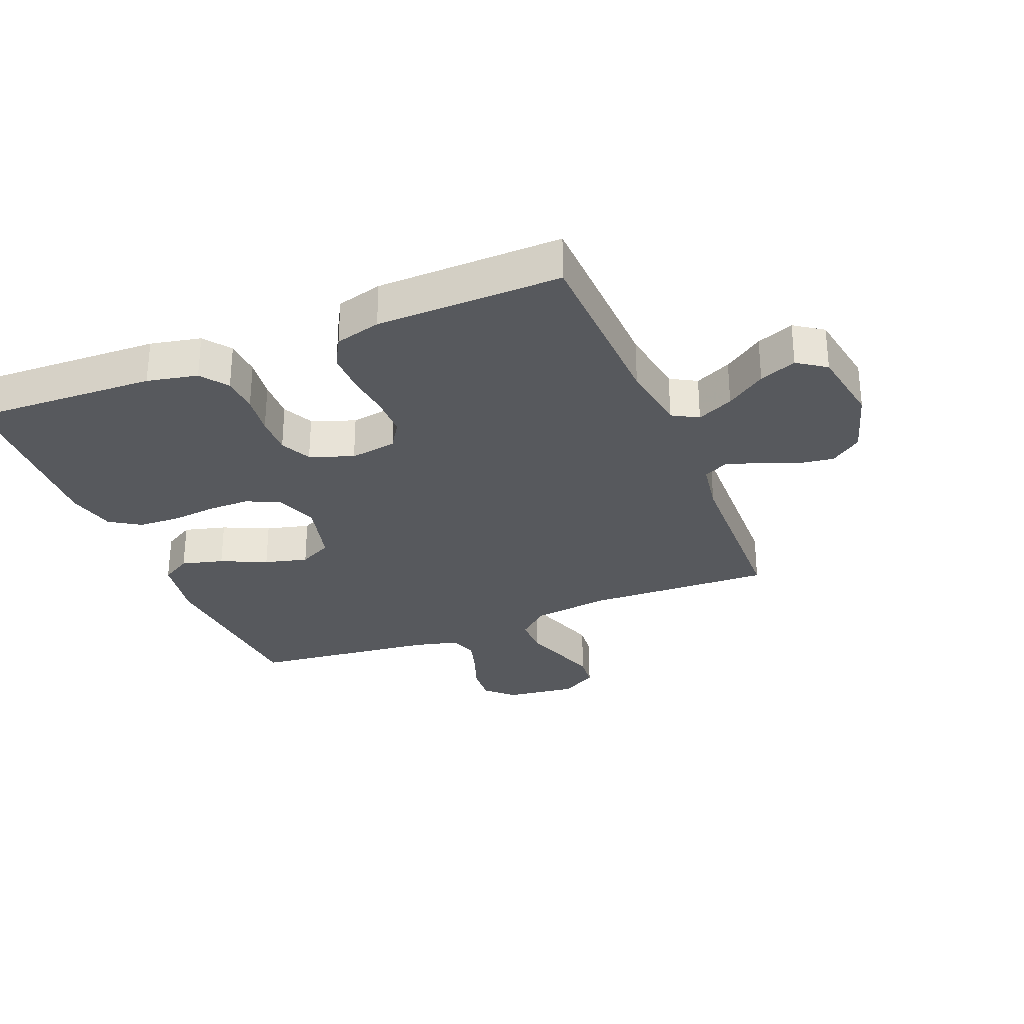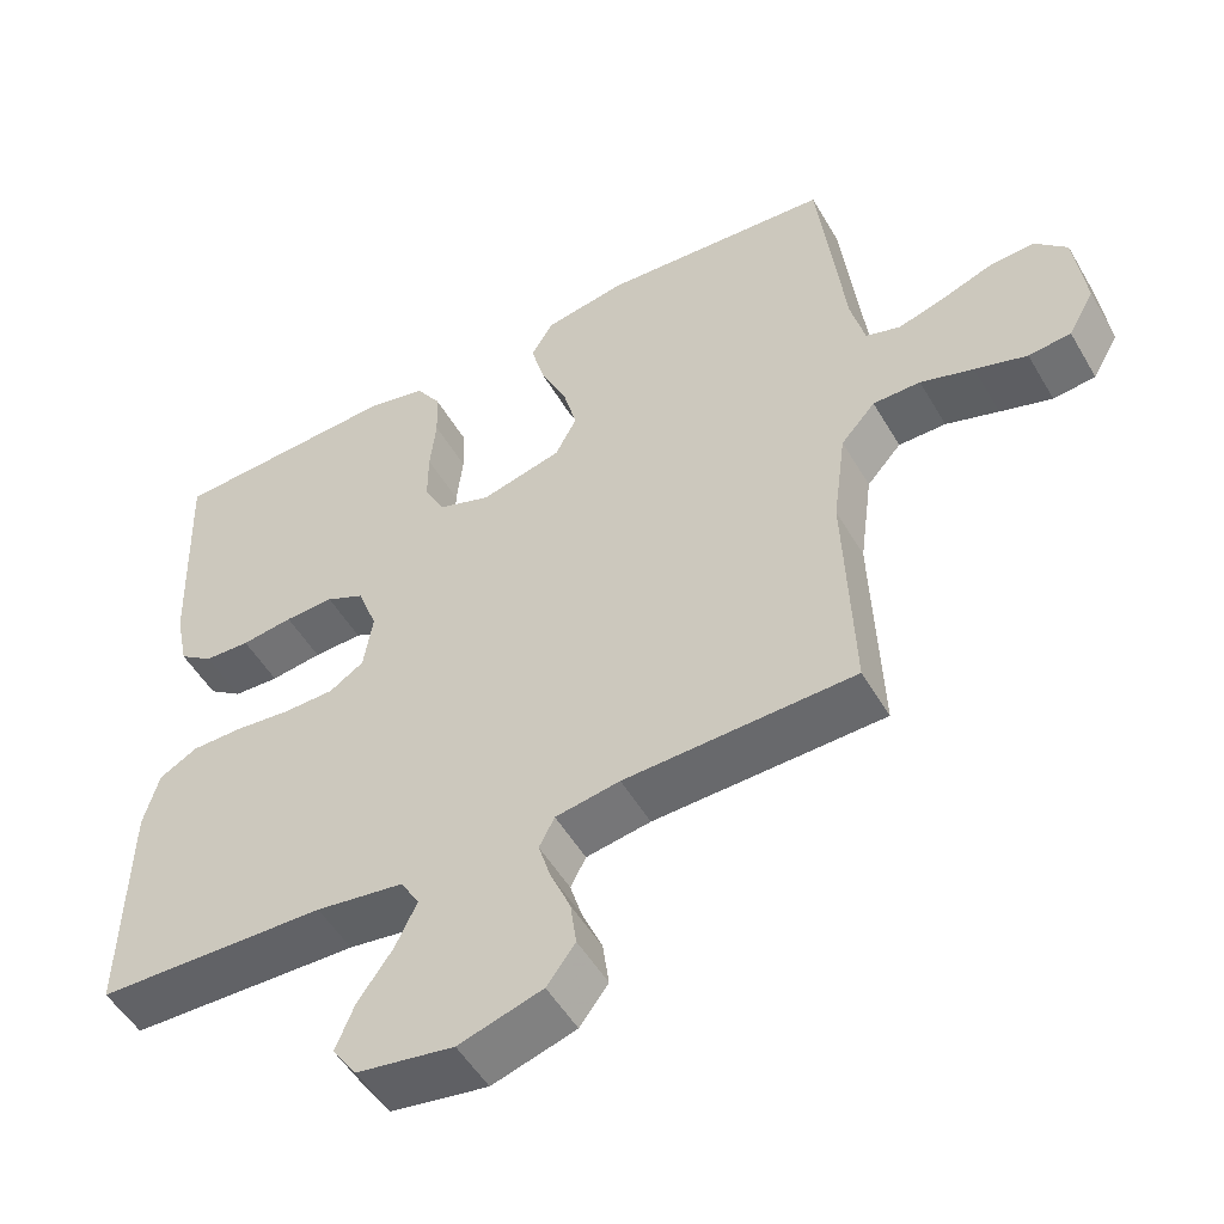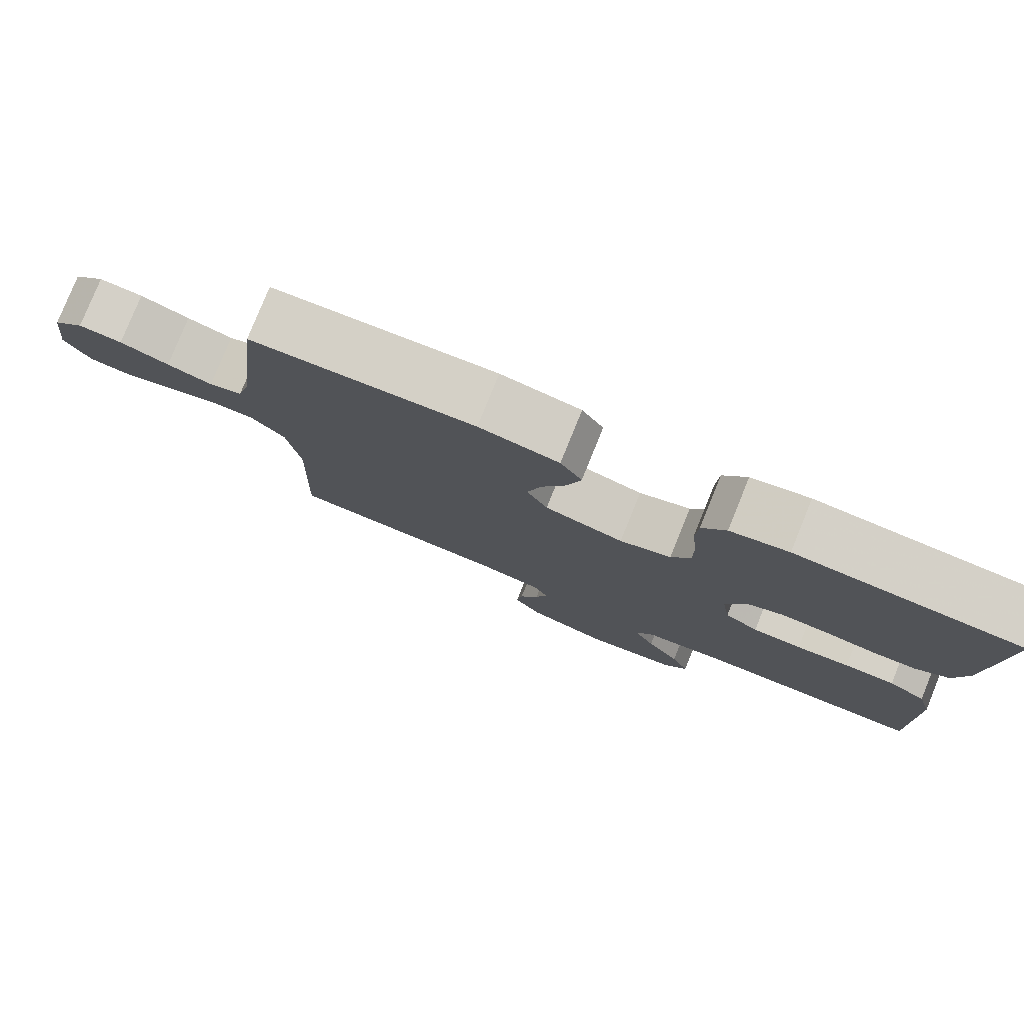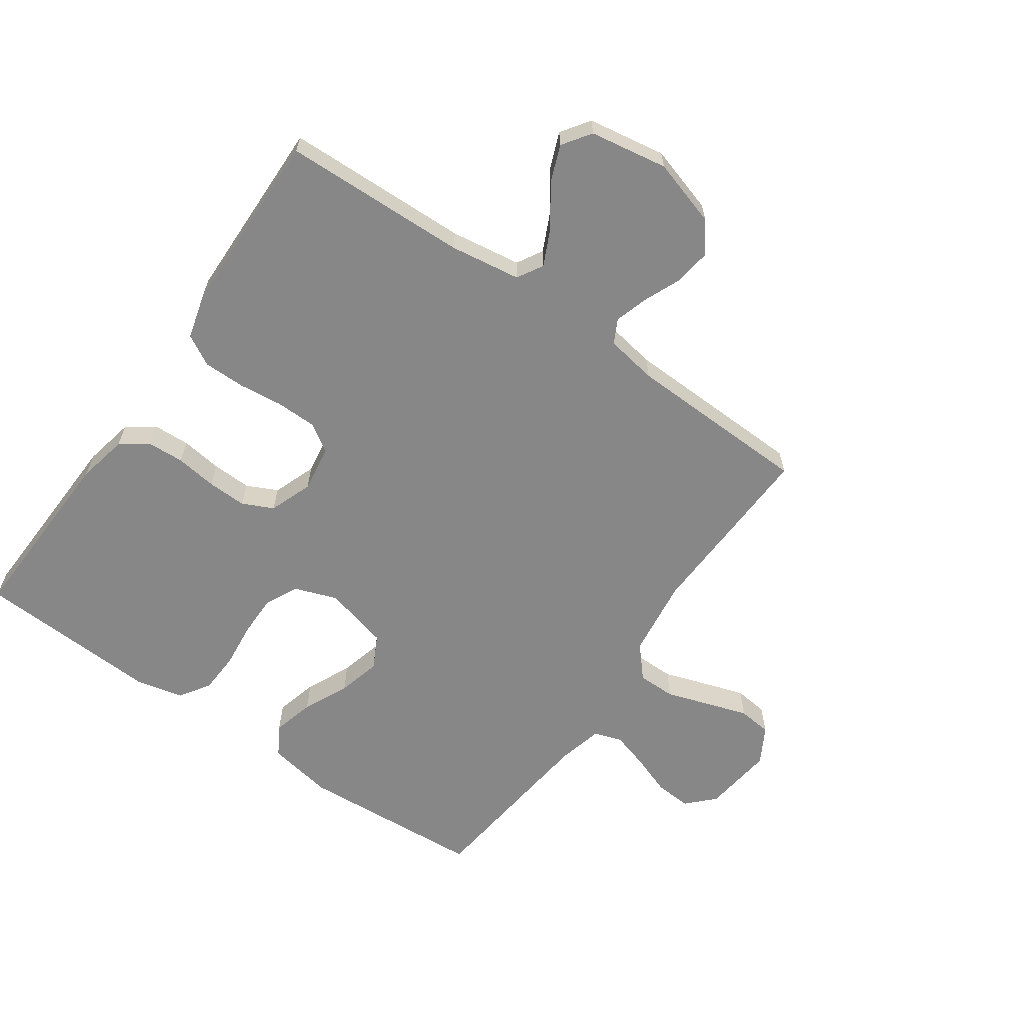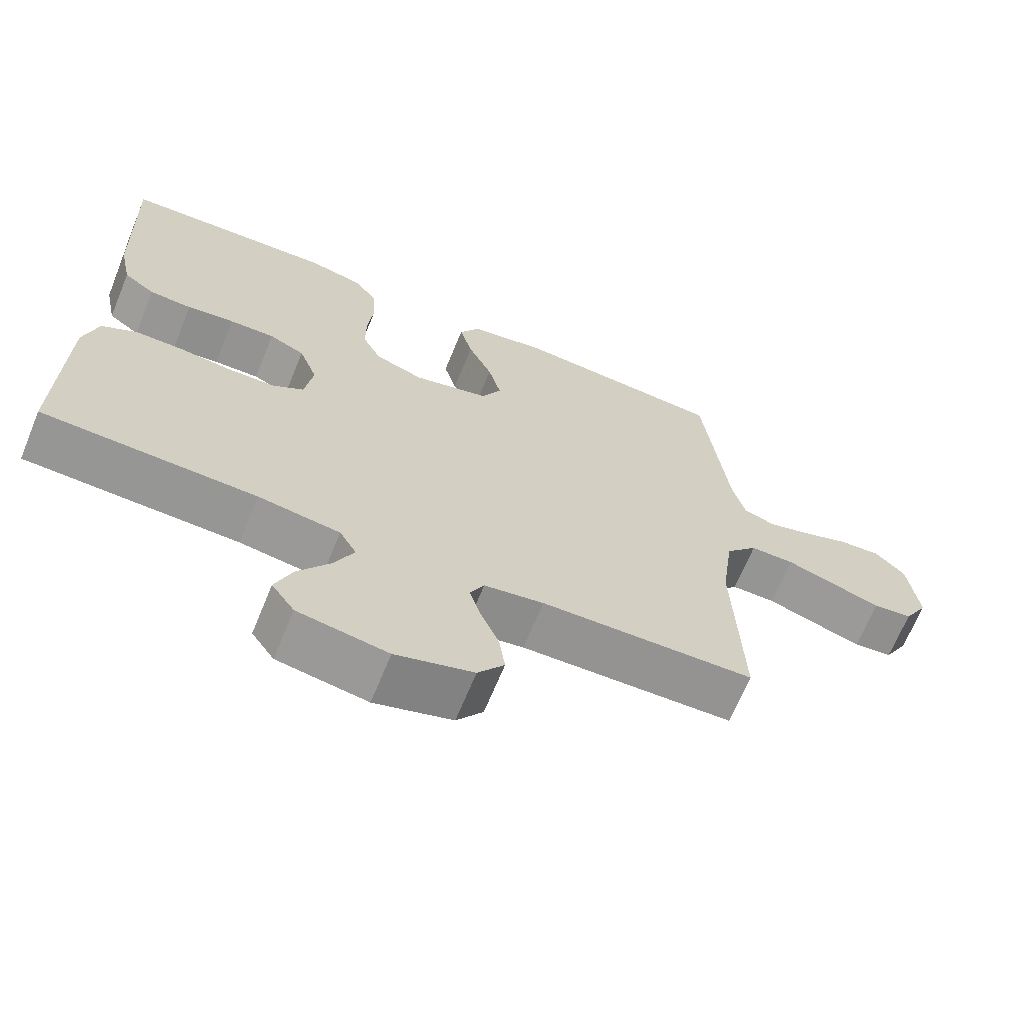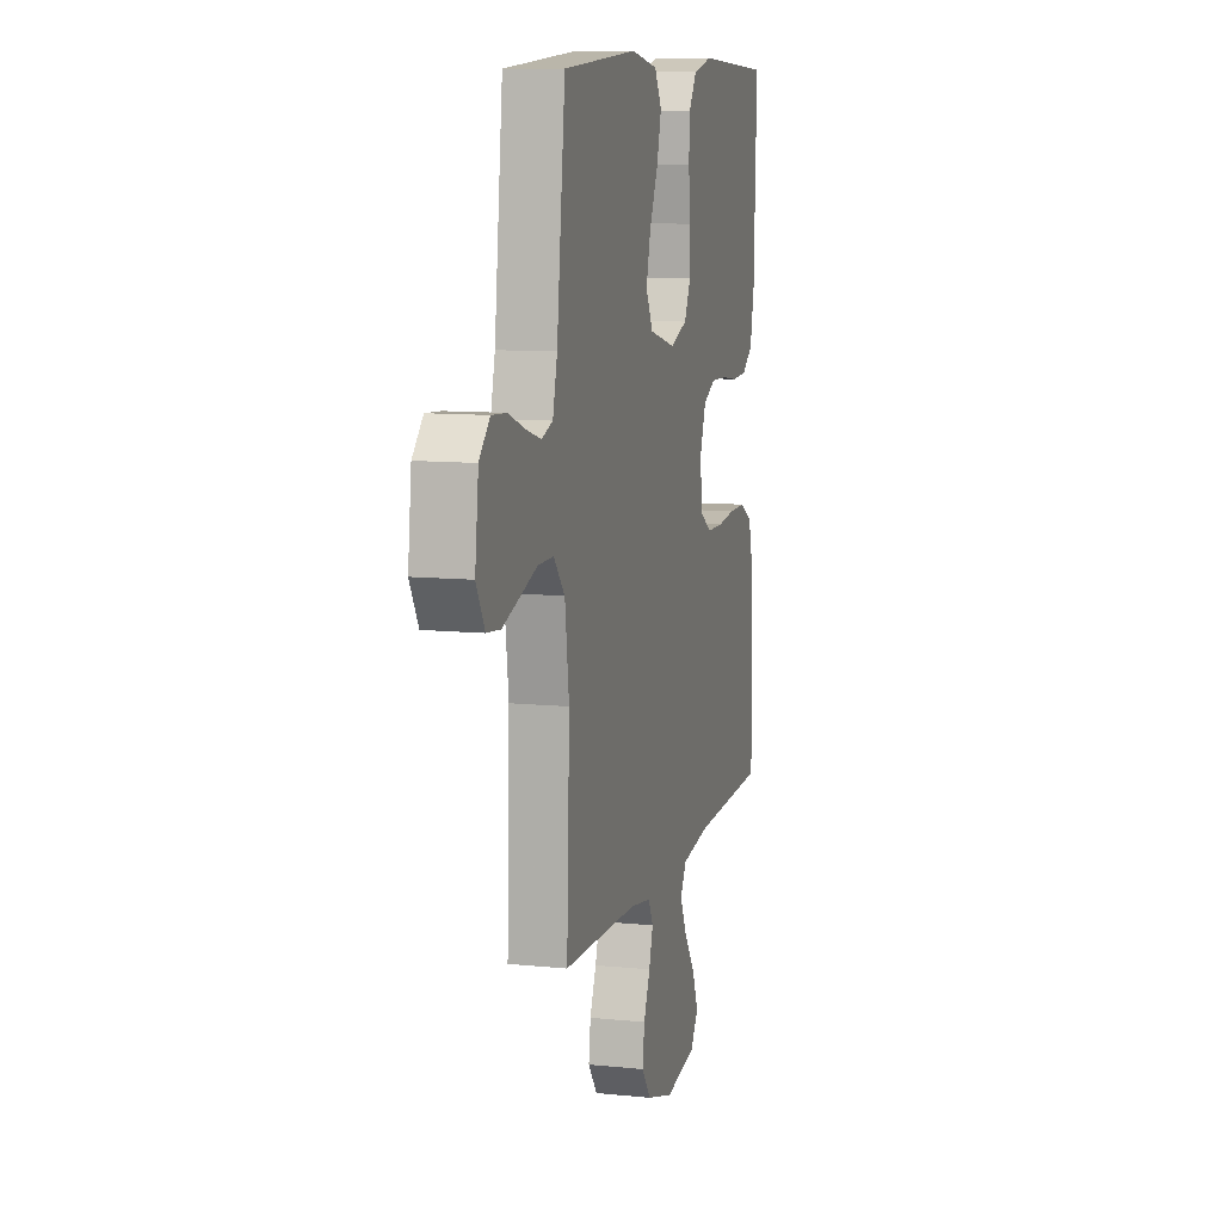
<metadata>
{"format":"obj","ext":"obj","renderer":"f3d","projection":"perspective","resolution":1024,"background":"white","views":[{"elev":-29.4,"azim":112.1,"up":"+Y"},{"elev":-51.7,"azim":-150.4,"up":"+Z"},{"elev":79.5,"azim":22.1,"up":"+Z"},{"elev":-62.6,"azim":145.0,"up":"+Y"},{"elev":-67.3,"azim":157.7,"up":"+Z"},{"elev":10.1,"azim":-75.4,"up":"+Z"}]}
</metadata>
<code>
v -0.5 0.07 0.5
v -0.2 0.07 0.521
v -0.093 0.07 0.502
v -0.064 0.07 0.453
v -0.082 0.07 0.385
v -0.116 0.07 0.311
v -0.134 0.07 0.241
v -0.106 0.07 0.187
v 0 0.07 0.16
v 0.069 0.07 0.185
v 0.095 0.07 0.238
v 0.095 0.07 0.307
v 0.087 0.07 0.381
v 0.09 0.07 0.448
v 0.122 0.07 0.497
v 0.2 0.07 0.515
v 0.5 0.07 0.5
v 0.489 0.07 0.2
v 0.472 0.07 0.118
v 0.428 0.07 0.086
v 0.368 0.07 0.083
v 0.301 0.07 0.092
v 0.237 0.07 0.094
v 0.187 0.07 0.07
v 0.161 0.07 0
v 0.173 0.07 -0.076
v 0.218 0.07 -0.105
v 0.284 0.07 -0.106
v 0.356 0.07 -0.098
v 0.424 0.07 -0.098
v 0.474 0.07 -0.126
v 0.494 0.07 -0.2
v 0.5 0.07 -0.5
v 0.2 0.07 -0.509
v 0.085 0.07 -0.526
v 0.061 0.07 -0.568
v 0.089 0.07 -0.627
v 0.134 0.07 -0.691
v 0.158 0.07 -0.751
v 0.126 0.07 -0.797
v 0 0.07 -0.818
v -0.109 0.07 -0.785
v -0.146 0.07 -0.735
v -0.138 0.07 -0.676
v -0.112 0.07 -0.615
v -0.096 0.07 -0.562
v -0.116 0.07 -0.523
v -0.2 0.07 -0.509
v -0.5 0.07 -0.5
v -0.489 0.07 -0.2
v -0.506 0.07 -0.072
v -0.551 0.07 -0.021
v -0.613 0.07 -0.021
v -0.682 0.07 -0.044
v -0.75 0.07 -0.066
v -0.805 0.07 -0.06
v -0.839 0.07 0
v -0.825 0.07 0.115
v -0.783 0.07 0.158
v -0.724 0.07 0.154
v -0.658 0.07 0.13
v -0.597 0.07 0.112
v -0.552 0.07 0.127
v -0.534 0.07 0.2
v -0.5 0 0.5
v -0.2 0 0.521
v -0.093 0 0.502
v -0.064 0 0.453
v -0.082 0 0.385
v -0.116 0 0.311
v -0.134 0 0.241
v -0.106 0 0.187
v 0 0 0.16
v 0.069 0 0.185
v 0.095 0 0.238
v 0.095 0 0.307
v 0.087 0 0.381
v 0.09 0 0.448
v 0.122 0 0.497
v 0.2 0 0.515
v 0.5 0 0.5
v 0.489 0 0.2
v 0.472 0 0.118
v 0.428 0 0.086
v 0.368 0 0.083
v 0.301 0 0.092
v 0.237 0 0.094
v 0.187 0 0.07
v 0.161 0 0
v 0.173 0 -0.076
v 0.218 0 -0.105
v 0.284 0 -0.106
v 0.356 0 -0.098
v 0.424 0 -0.098
v 0.474 0 -0.126
v 0.494 0 -0.2
v 0.5 0 -0.5
v 0.2 0 -0.509
v 0.085 0 -0.526
v 0.061 0 -0.568
v 0.089 0 -0.627
v 0.134 0 -0.691
v 0.158 0 -0.751
v 0.126 0 -0.797
v 0 0 -0.818
v -0.109 0 -0.785
v -0.146 0 -0.735
v -0.138 0 -0.676
v -0.112 0 -0.615
v -0.096 0 -0.562
v -0.116 0 -0.523
v -0.2 0 -0.509
v -0.5 0 -0.5
v -0.489 0 -0.2
v -0.506 0 -0.072
v -0.551 0 -0.021
v -0.613 0 -0.021
v -0.682 0 -0.044
v -0.75 0 -0.066
v -0.805 0 -0.06
v -0.839 0 0
v -0.825 0 0.115
v -0.783 0 0.158
v -0.724 0 0.154
v -0.658 0 0.13
v -0.597 0 0.112
v -0.552 0 0.127
v -0.534 0 0.2
f 58 59 60 61
f 58 61 62
f 57 58 62
f 56 57 62 63
f 53 54 55 56
f 48 49 50
f 47 48 50 51
f 42 43 44 45
f 42 45 46
f 41 42 46
f 40 41 46
f 37 38 39 40
f 36 37 40 46
f 35 36 46 47
f 31 32 33 34
f 28 29 30 31
f 27 28 31 34
f 26 27 34 35
f 19 20 21 22
f 19 22 23
f 18 19 23
f 17 18 23
f 16 17 23 24
f 12 13 14 15
f 11 12 15 16
f 3 4 5 6
f 3 6 7
f 64 1 2 3
f 63 64 3 7
f 53 56 63 7
f 26 35 47 51
f 25 26 51 52
f 11 16 24 25
f 10 11 25
f 9 10 25
f 8 9 25 52
f 7 8 52 53
f 125 124 123 122
f 126 125 122
f 126 122 121
f 127 126 121 120
f 120 119 118 117
f 114 113 112
f 115 114 112 111
f 109 108 107 106
f 110 109 106
f 110 106 105
f 110 105 104
f 104 103 102 101
f 110 104 101 100
f 111 110 100 99
f 98 97 96 95
f 95 94 93 92
f 98 95 92 91
f 99 98 91 90
f 86 85 84 83
f 87 86 83
f 87 83 82
f 87 82 81
f 88 87 81 80
f 79 78 77 76
f 80 79 76 75
f 70 69 68 67
f 71 70 67
f 67 66 65 128
f 71 67 128 127
f 71 127 120 117
f 115 111 99 90
f 116 115 90 89
f 89 88 80 75
f 89 75 74
f 89 74 73
f 116 89 73 72
f 117 116 72 71
f 1 65 66 2
f 2 66 67 3
f 3 67 68 4
f 4 68 69 5
f 5 69 70 6
f 6 70 71 7
f 7 71 72 8
f 8 72 73 9
f 9 73 74 10
f 10 74 75 11
f 11 75 76 12
f 12 76 77 13
f 13 77 78 14
f 14 78 79 15
f 15 79 80 16
f 16 80 81 17
f 17 81 82 18
f 18 82 83 19
f 19 83 84 20
f 20 84 85 21
f 21 85 86 22
f 22 86 87 23
f 23 87 88 24
f 24 88 89 25
f 25 89 90 26
f 26 90 91 27
f 27 91 92 28
f 28 92 93 29
f 29 93 94 30
f 30 94 95 31
f 31 95 96 32
f 32 96 97 33
f 33 97 98 34
f 34 98 99 35
f 35 99 100 36
f 36 100 101 37
f 37 101 102 38
f 38 102 103 39
f 39 103 104 40
f 40 104 105 41
f 41 105 106 42
f 42 106 107 43
f 43 107 108 44
f 44 108 109 45
f 45 109 110 46
f 46 110 111 47
f 47 111 112 48
f 48 112 113 49
f 49 113 114 50
f 50 114 115 51
f 51 115 116 52
f 52 116 117 53
f 53 117 118 54
f 54 118 119 55
f 55 119 120 56
f 56 120 121 57
f 57 121 122 58
f 58 122 123 59
f 59 123 124 60
f 60 124 125 61
f 61 125 126 62
f 62 126 127 63
f 63 127 128 64
f 64 128 65 1

</code>
